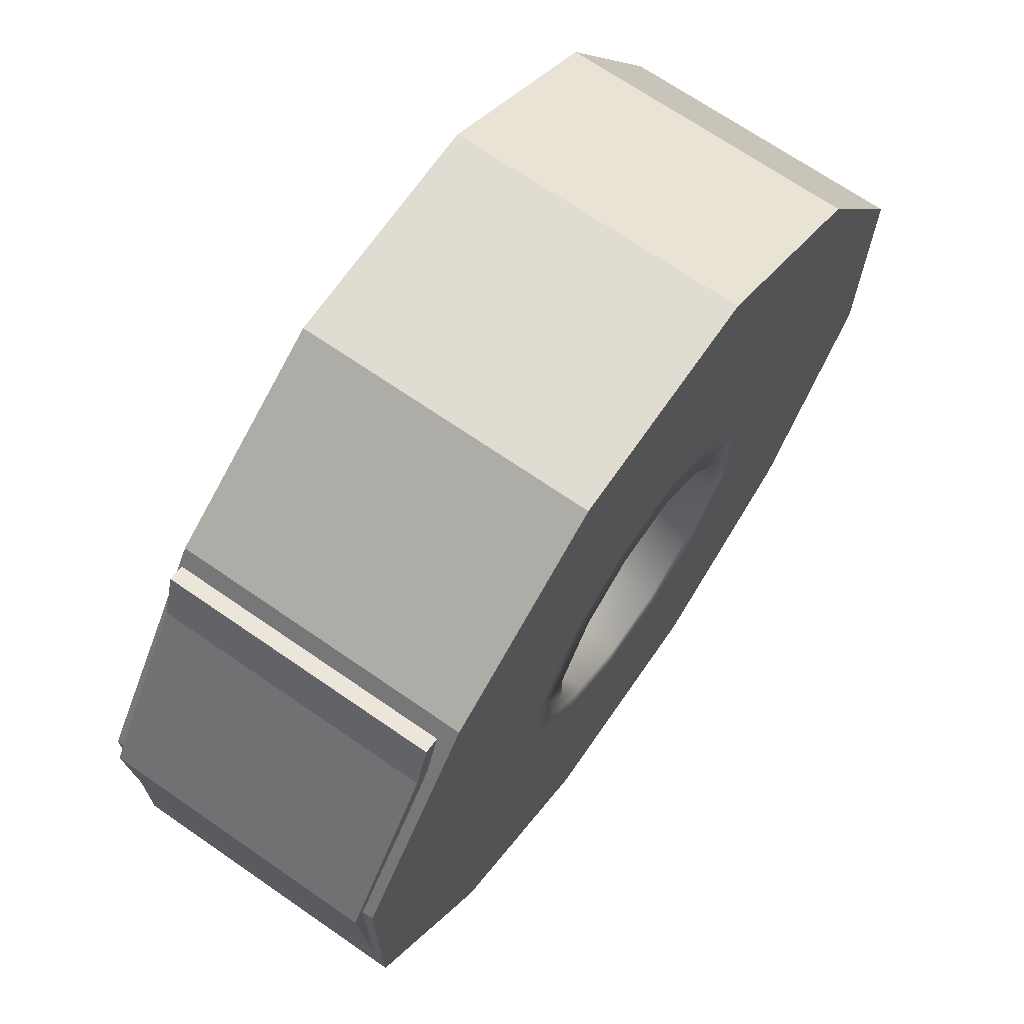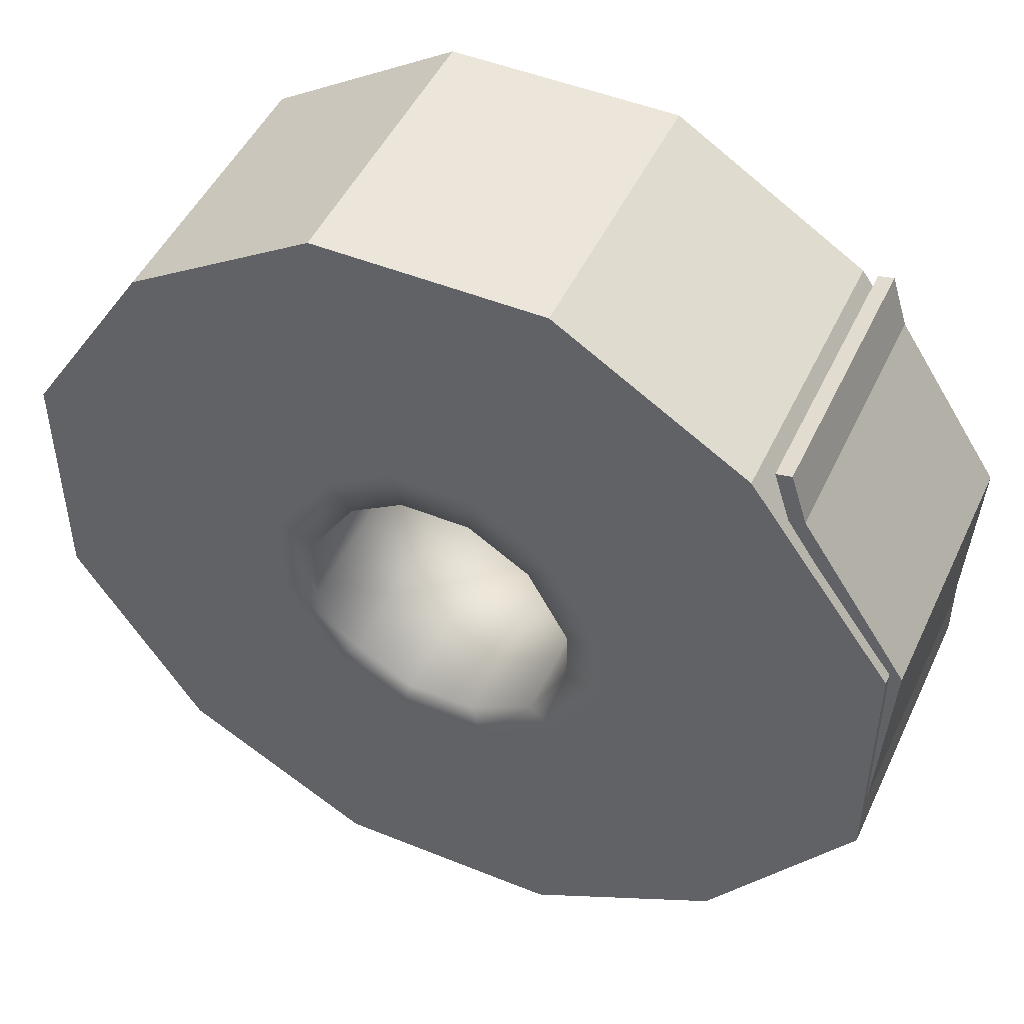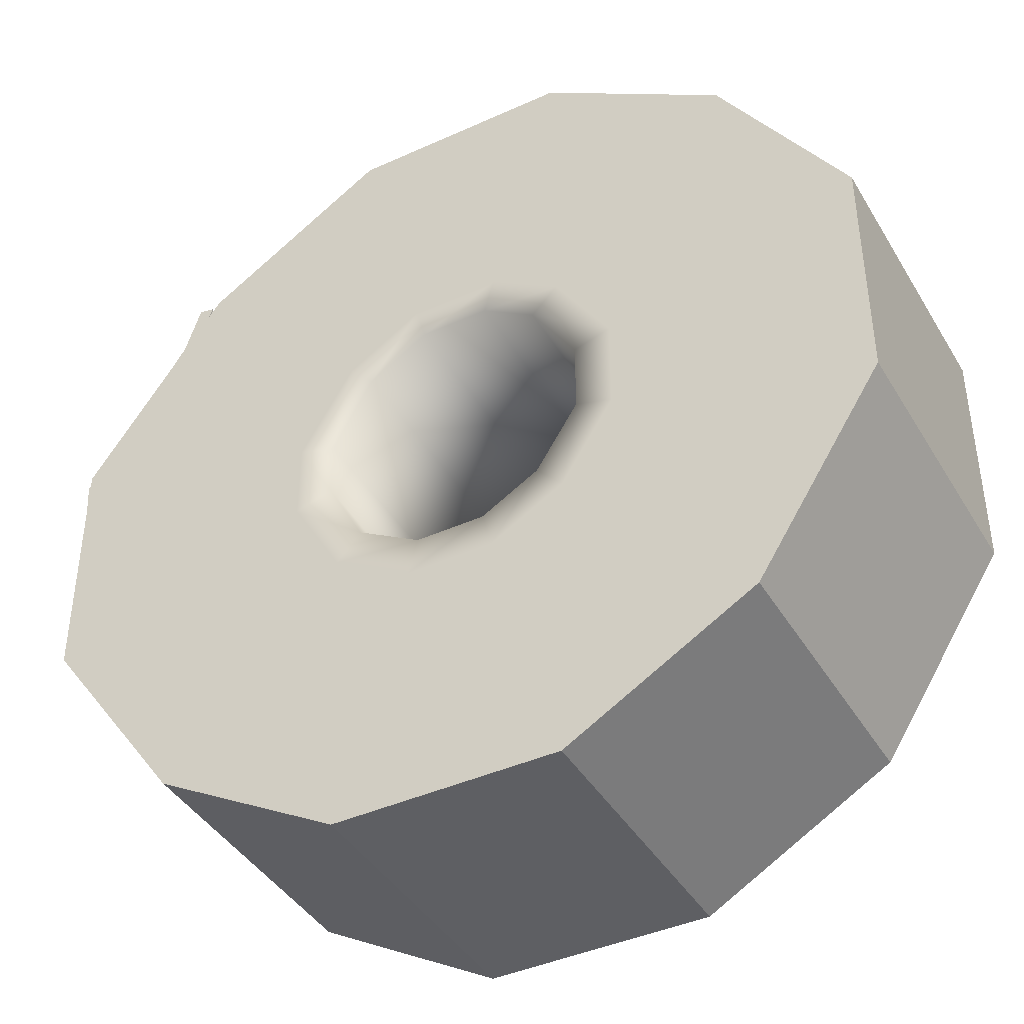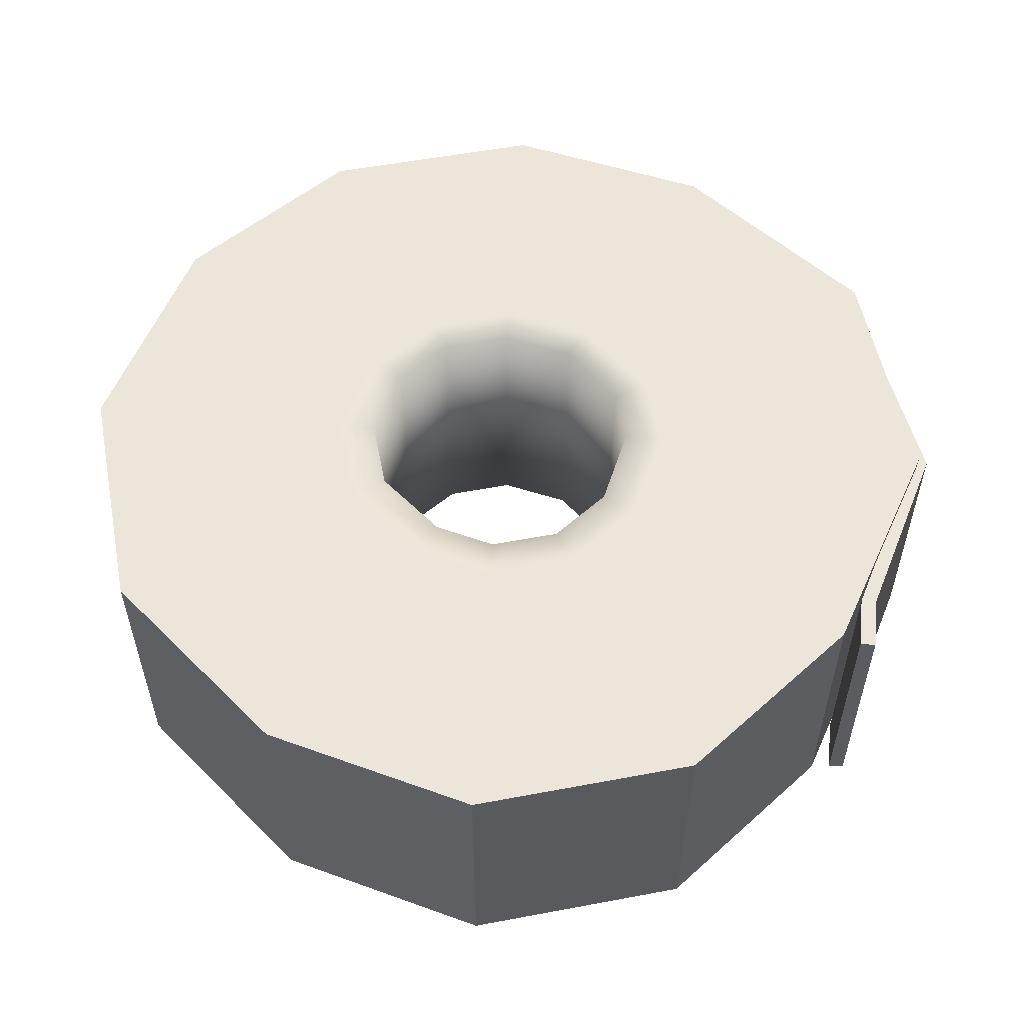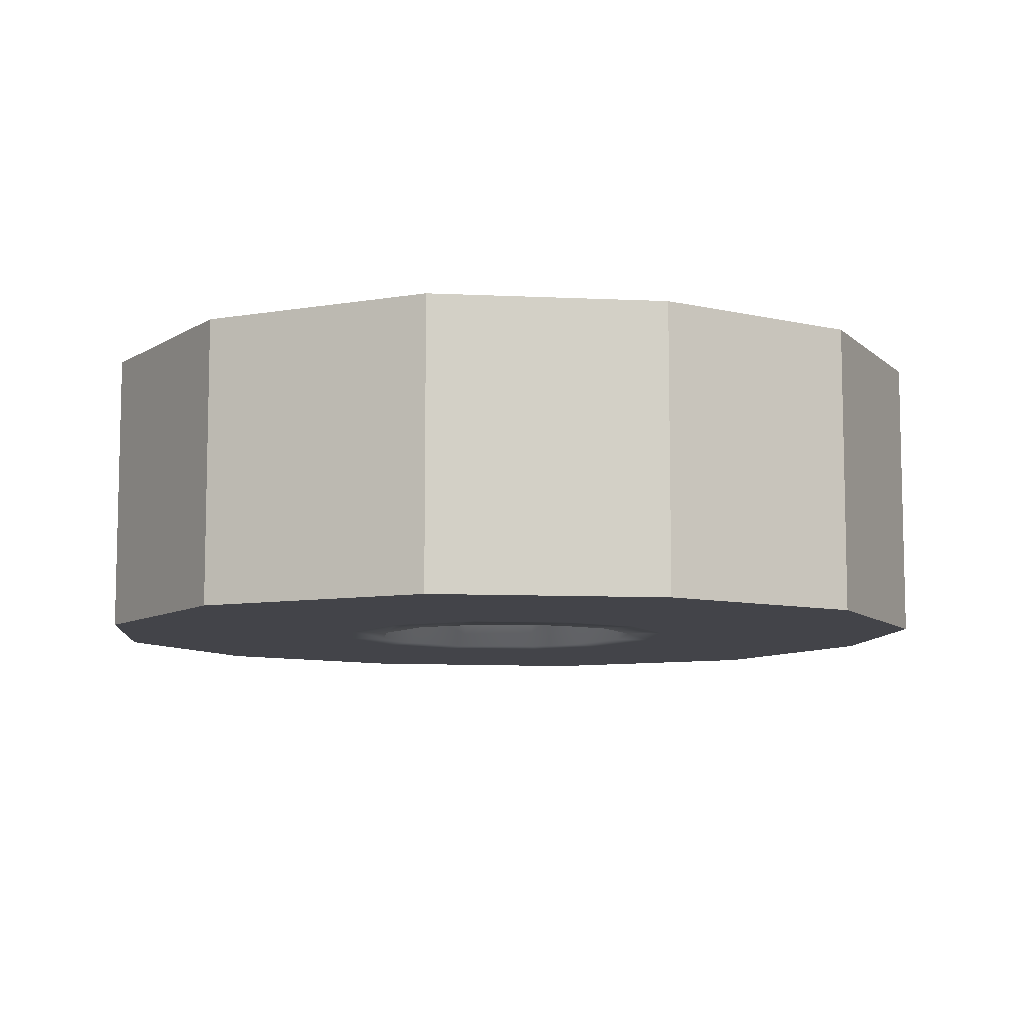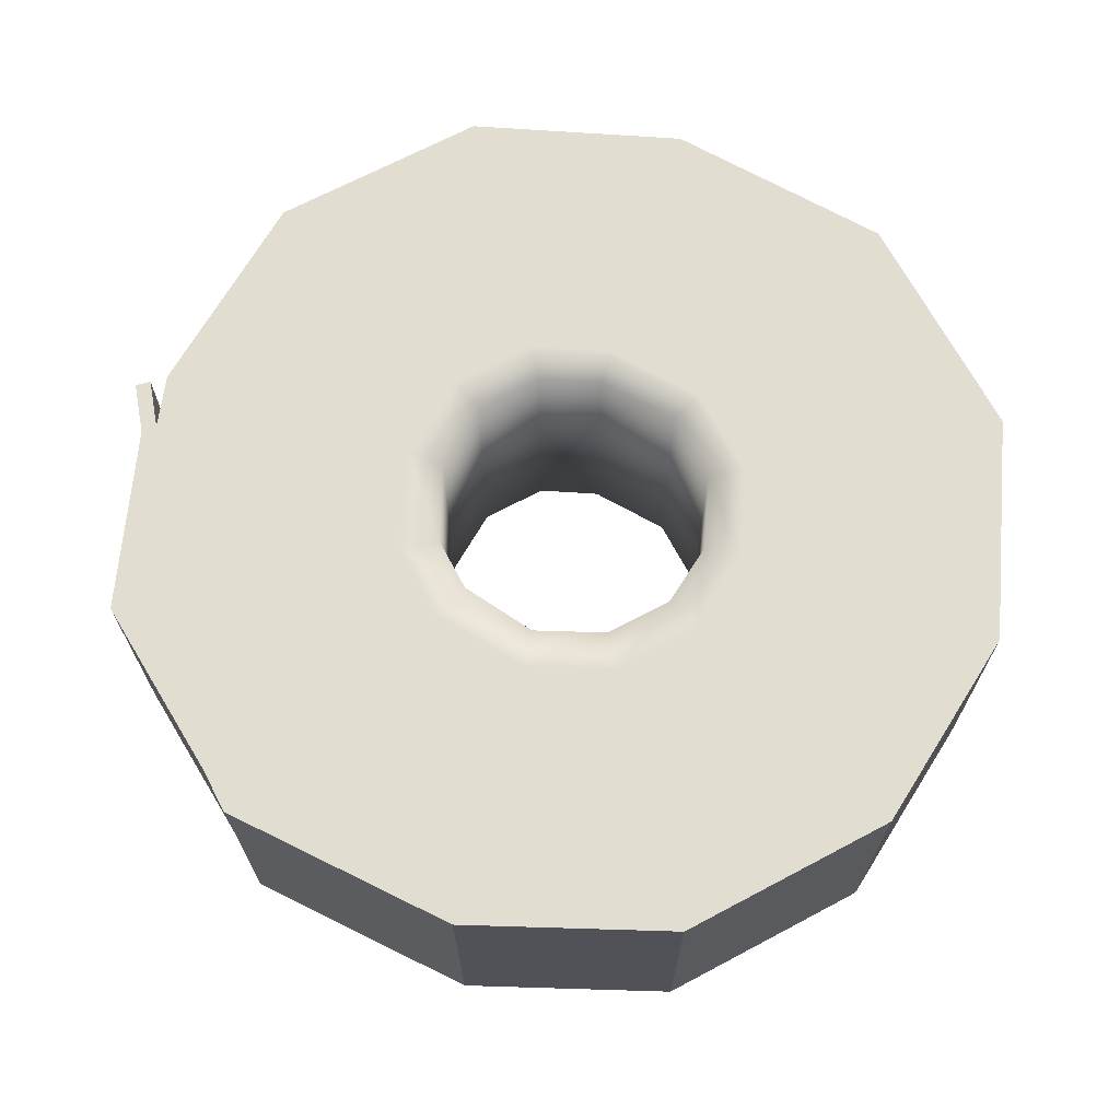
<metadata>
{"format":"obj","ext":"obj","renderer":"f3d","projection":"perspective","resolution":1024,"background":"white","views":[{"elev":69.2,"azim":124.7,"up":"+Z"},{"elev":48.2,"azim":24.4,"up":"+Z"},{"elev":-41.8,"azim":-151.4,"up":"+Z"},{"elev":55.3,"azim":-11.2,"up":"+Y"},{"elev":-8.5,"azim":-64.7,"up":"+Y"},{"elev":68.5,"azim":152.0,"up":"+Y"}]}
</metadata>
<code>
o Tape
v 0.06385 0.01961 0.01701
v 0.06385 -0.01961 0.01701
v 0.04598 0.01961 0.04799
v 0.04598 -0.01961 0.04799
v 0.0617 -0.01961 -0.01864
v 0.0617 0.01961 -0.01864
v 0.06393 -0.01961 -0.01817
v 0.06393 0.01961 -0.01817
v 0.0482 -0.01961 0.04847
v 0.06607 -0.01961 0.01749
v 0.0482 0.01961 0.04847
v 0.06607 0.01961 0.01749
v 0.0196 0.02117 0.00397
v -0.005423 -0.02117 0.02029
v 0.01357 0.02117 0.01479
v 0.004691 0.02117 0.02029
v -0.005423 0.02117 0.02029
v -0.01332 0.02117 0.01541
v -0.01996 0.02117 0.005062
v -0.01996 0.02117 -0.00556
v 0.004691 0.02117 -0.01993
v -0.01381 0.02117 -0.01514
v 0.004691 -0.02117 0.02029
v 0.0196 -0.02117 0.00397
v 0.01409 0.02117 -0.01456
v 0.01357 -0.02117 0.01479
v -0.005422 0.02117 -0.01993
v 0.0196 0.02117 -0.004222
v -0.01332 -0.02117 0.01541
v -0.01996 -0.02117 0.005062
v -0.01996 -0.02117 -0.00556
v 0.01409 -0.02117 -0.01456
v 0.004691 -0.02117 -0.01993
v -0.005422 -0.02117 -0.01993
v -0.01381 -0.02117 -0.01514
v 0.0196 -0.02117 -0.004222
v 0.04836 -0.01961 0.04053
v 0.05058 -0.01961 0.041
v 0.05058 0.01961 0.041
v 0.04836 0.01961 0.04053
v -0.04426 -0.02117 0.04672
v -0.06292 -0.02117 0.01767
v 0.04353 0.02117 0.04672
v 0.06439 0.02117 0.01767
v 0.0161 0.02117 0.06389
v -0.01683 0.02117 0.06389
v -0.04426 0.02117 0.04672
v -0.06292 0.02117 0.01767
v -0.06292 0.02117 -0.01817
v 0.04353 0.02117 -0.04722
v 0.0161 0.02117 -0.06289
v -0.01683 0.02117 -0.06289
v -0.04426 0.02117 -0.04722
v -0.01683 -0.02117 0.06389
v 0.0161 -0.02117 0.06389
v 0.04353 -0.02117 0.04672
v 0.06439 -0.02117 0.01767
v 0.06439 0.02117 -0.01817
v -0.06292 -0.02117 -0.01817
v 0.0161 -0.02117 -0.06289
v 0.04353 -0.02117 -0.04722
v -0.01683 -0.02117 -0.06289
v -0.04426 -0.02117 -0.04722
v 0.06439 -0.02117 -0.01817
v 0.02519 0.02117 0.005683
v 0.01731 0.02117 0.01878
v 0.006117 0.02117 0.02574
v -0.006849 0.02117 0.02574
v -0.01718 0.02117 0.01932
v -0.02533 0.02117 0.006638
v -0.02533 0.02117 -0.007136
v 0.006117 0.02117 -0.0253
v 0.01777 0.02117 -0.01864
v -0.006848 0.02117 -0.0253
v -0.01761 0.02117 -0.01915
v 0.02519 0.02117 -0.005965
v -0.02533 -0.02117 0.006638
v -0.01718 -0.02117 0.01932
v -0.006849 -0.02117 0.02574
v 0.006117 -0.02117 0.02574
v 0.01731 -0.02117 0.01878
v 0.02519 -0.02117 0.005683
v -0.02533 -0.02117 -0.007136
v 0.01777 -0.02117 -0.01864
v 0.006117 -0.02117 -0.0253
v -0.006848 -0.02117 -0.0253
v -0.01761 -0.02117 -0.01915
v 0.02519 -0.02117 -0.005965
f 1 6 5 2
f 11 3 4 9
f 7 5 6 8
f 12 10 7 8
f 39 38 10 12
f 38 37 2 10
f 39 40 3 11
f 8 6 1 12
f 40 1 2 37
f 10 2 5 7
f 17 16 23 14
f 43 56 57 44
f 51 60 62 52
f 44 57 64 58
f 48 42 41 47
f 45 55 56 43
f 52 62 63 53
f 58 64 61 50
f 49 59 42 48
f 46 54 55 45
f 53 63 59 49
f 50 61 60 51
f 47 41 54 46
f 18 17 14 29
f 3 40 37 4
f 12 1 40 39
f 9 4 37 38
f 11 9 38 39
f 77 78 41 42
f 65 66 43 44
f 66 67 45 43
f 67 68 46 45
f 68 69 47 46
f 69 70 48 47
f 70 71 49 48
f 72 73 50 51
f 74 72 51 52
f 75 74 52 53
f 71 75 53 49
f 78 79 54 41
f 79 80 55 54
f 80 81 56 55
f 81 82 57 56
f 76 65 44 58
f 73 76 58 50
f 83 77 42 59
f 84 85 60 61
f 85 86 62 60
f 86 87 63 62
f 87 83 59 63
f 82 88 64 57
f 88 84 61 64
f 16 15 26 23
f 15 13 24 26
f 13 28 36 24
f 28 25 32 36
f 25 21 33 32
f 21 27 34 33
f 27 22 35 34
f 22 20 31 35
f 20 19 30 31
f 19 18 29 30
f 25 28 76 73
f 28 13 65 76
f 20 22 75 71
f 22 27 74 75
f 27 21 72 74
f 21 25 73 72
f 19 20 71 70
f 18 19 70 69
f 17 18 69 68
f 16 17 68 67
f 15 16 67 66
f 13 15 66 65
f 36 32 84 88
f 24 36 88 82
f 35 31 83 87
f 34 35 87 86
f 33 34 86 85
f 32 33 85 84
f 31 30 77 83
f 26 24 82 81
f 23 26 81 80
f 14 23 80 79
f 29 14 79 78
f 30 29 78 77

</code>
